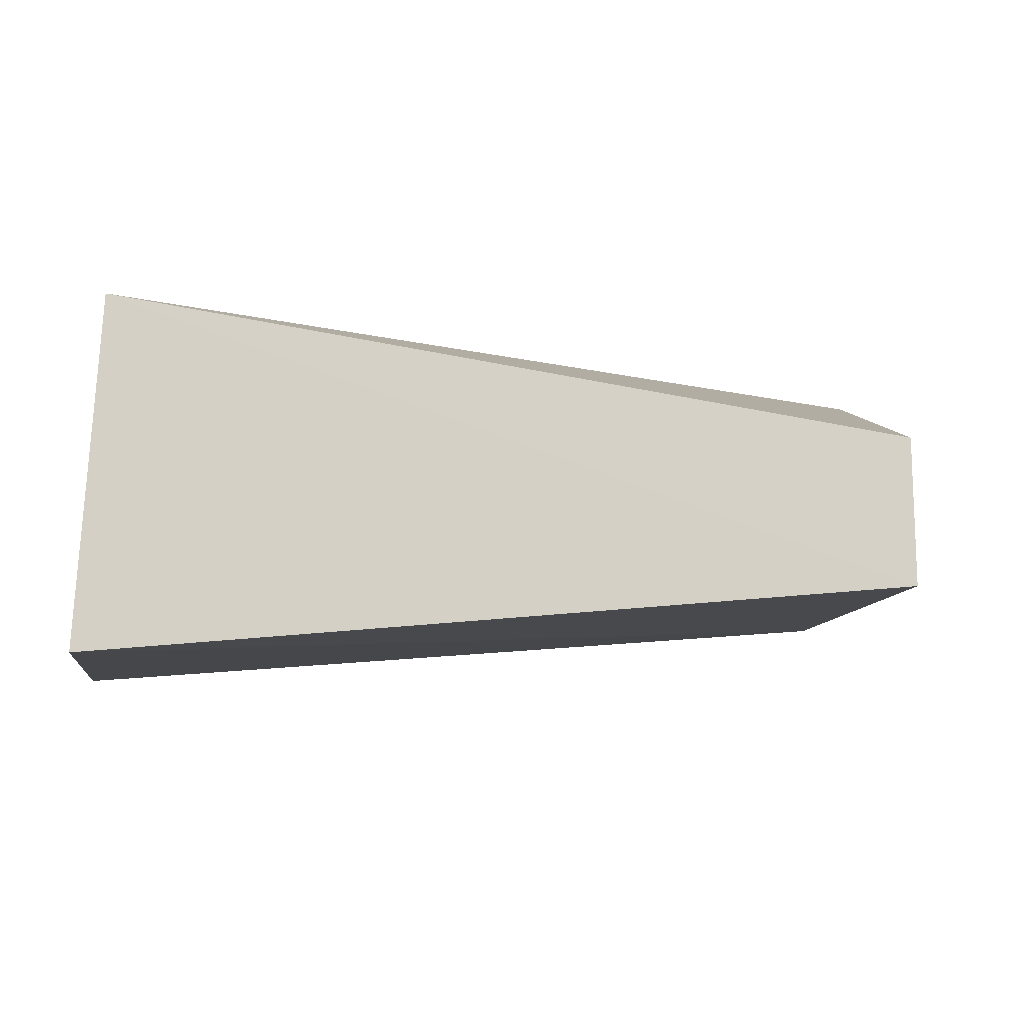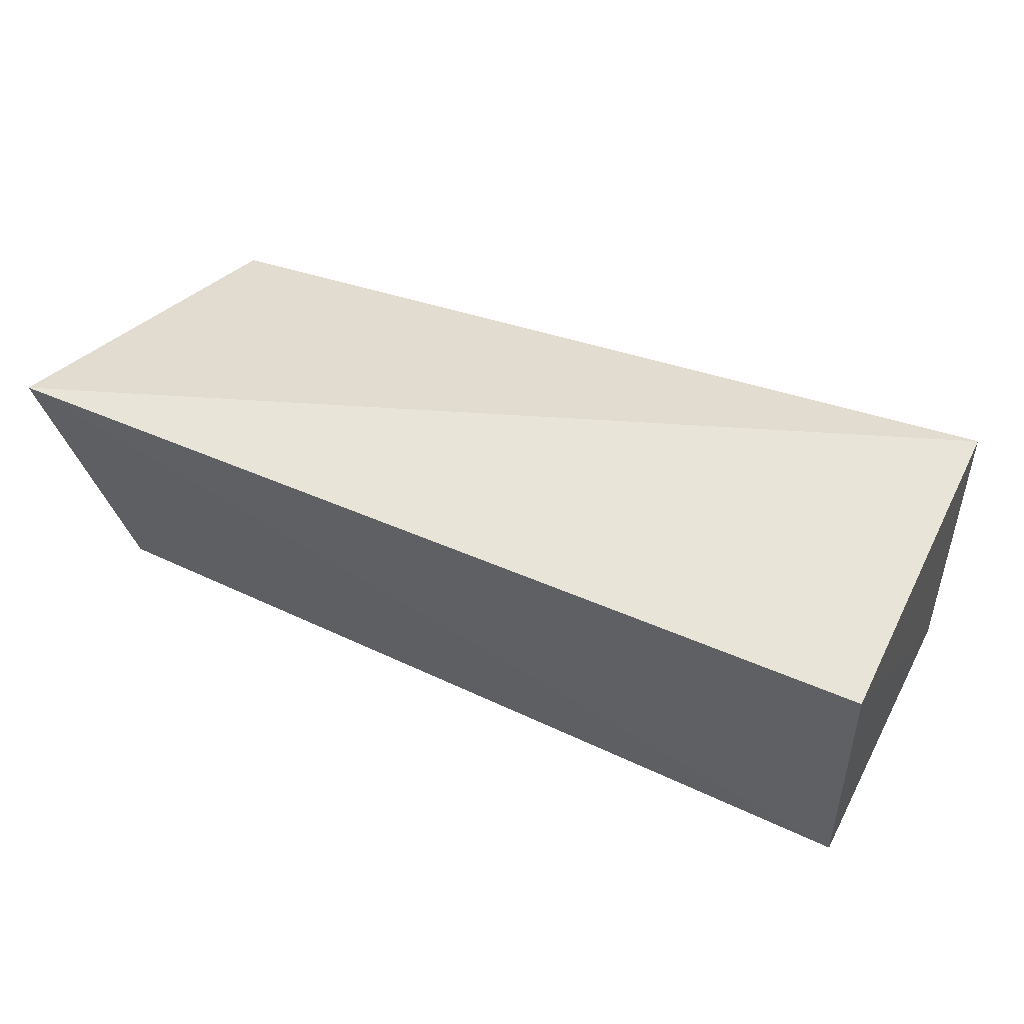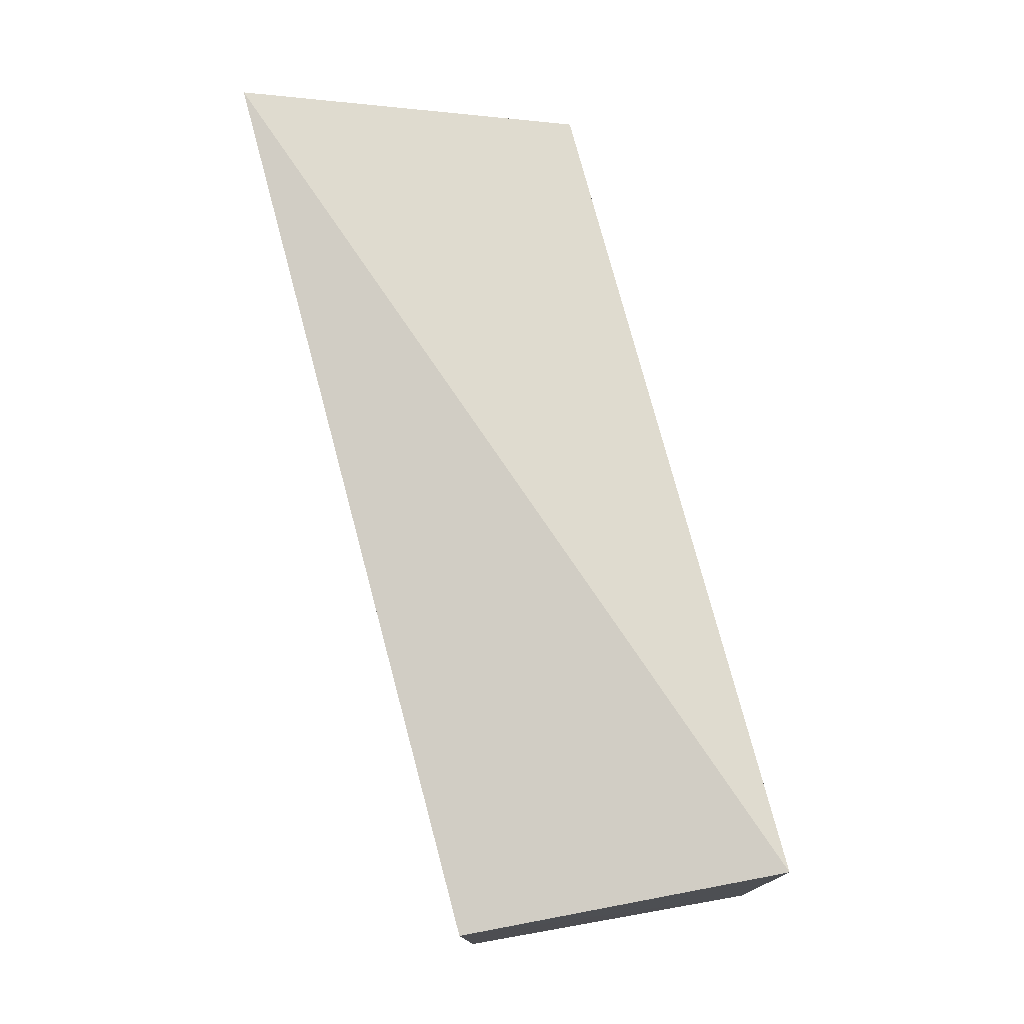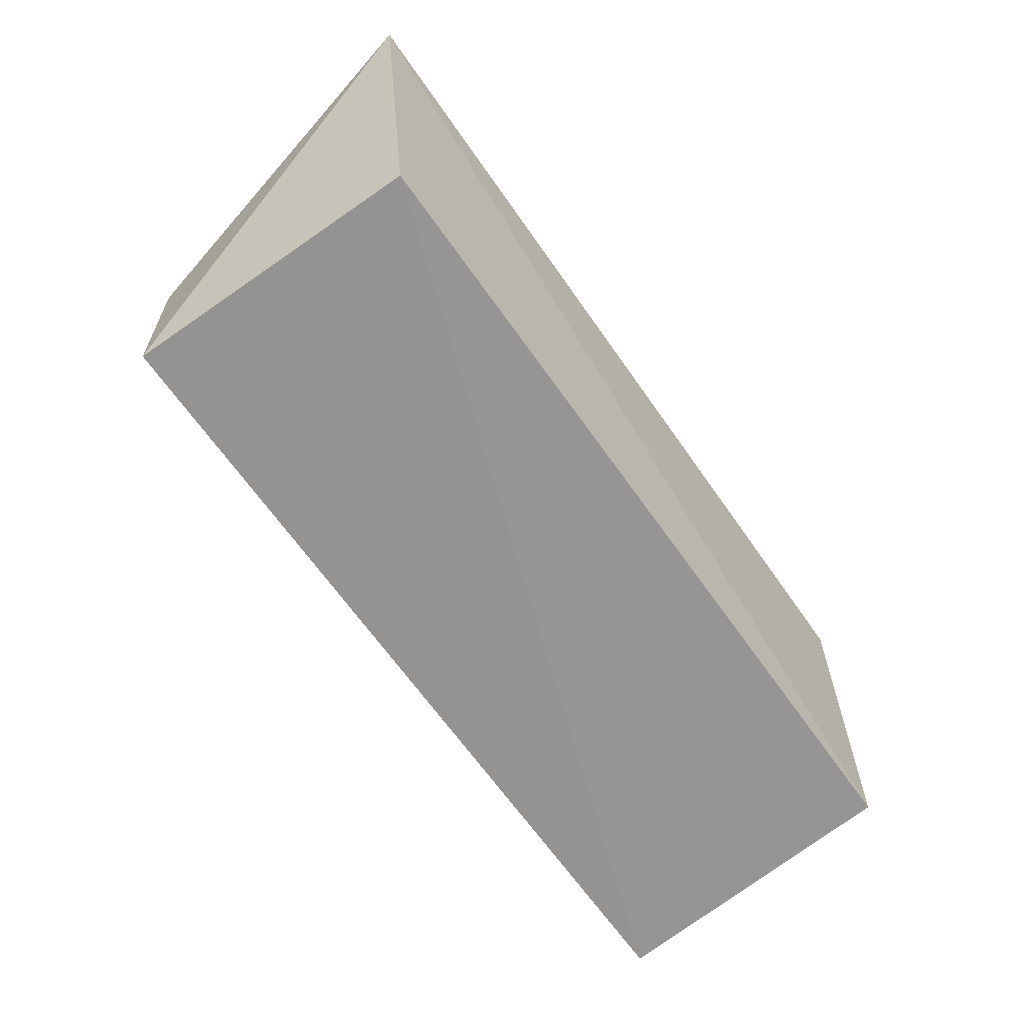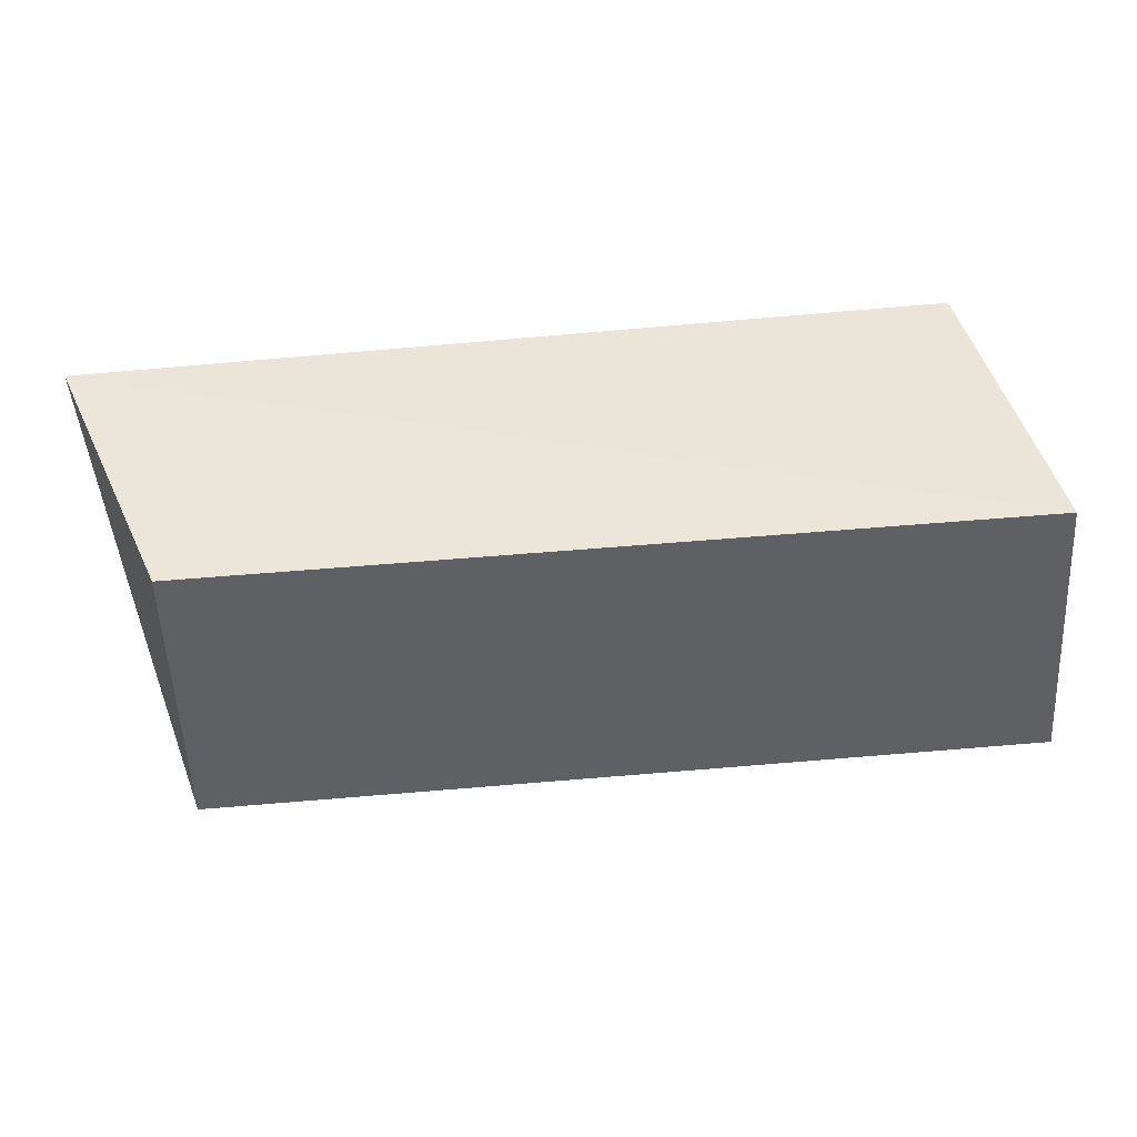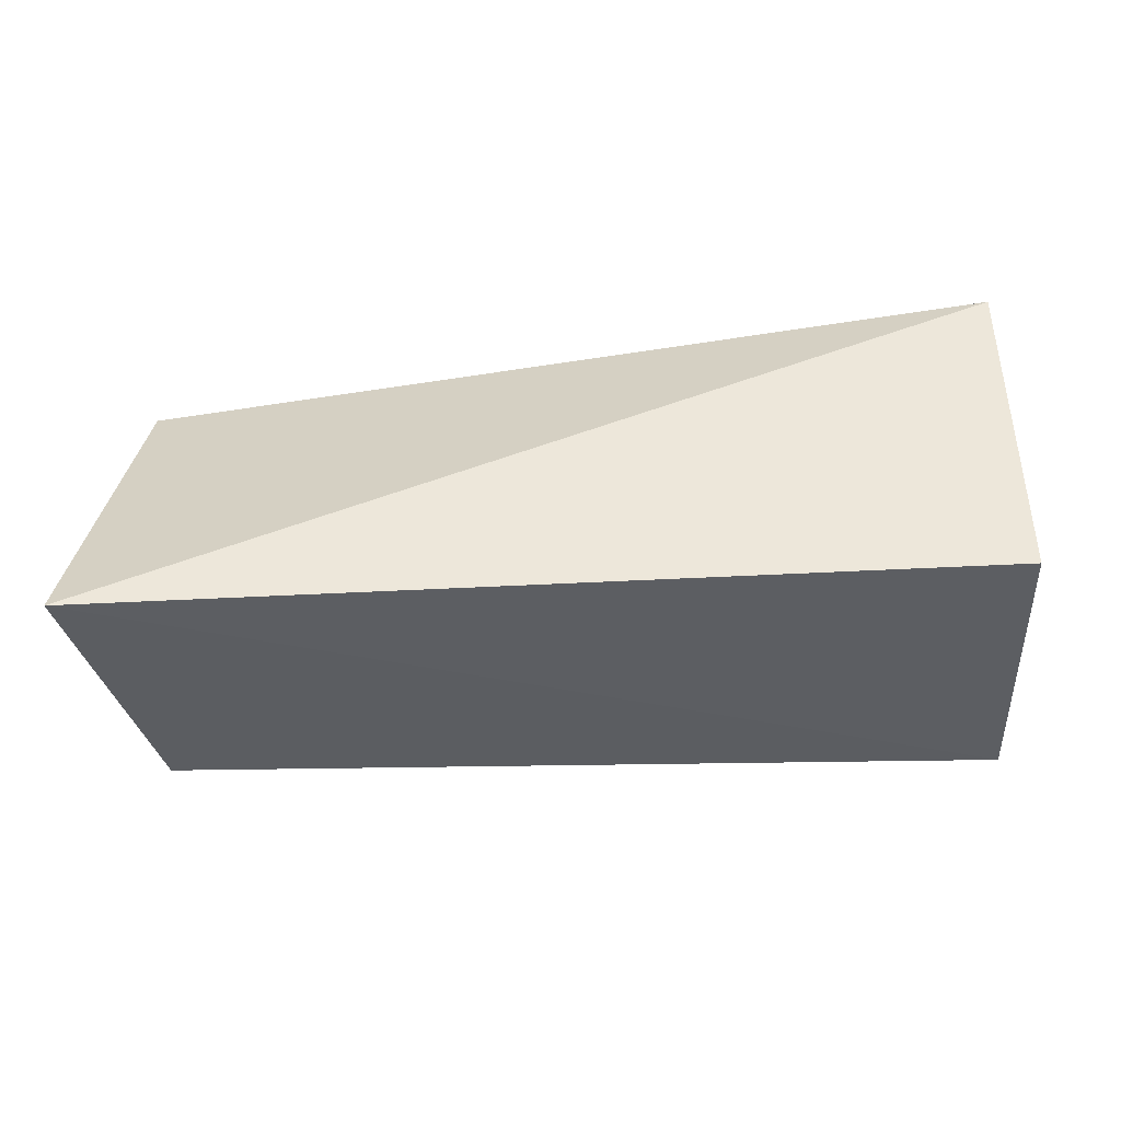
<metadata>
{"format":"obj","ext":"obj","renderer":"f3d","projection":"perspective","resolution":1024,"background":"white","views":[{"elev":-12.3,"azim":167.0,"up":"+Y"},{"elev":55.9,"azim":22.8,"up":"+Y"},{"elev":77.9,"azim":75.5,"up":"+Y"},{"elev":-62.2,"azim":-54.6,"up":"+Y"},{"elev":44.4,"azim":-11.3,"up":"+Z"},{"elev":50.0,"azim":-5.3,"up":"+Y"}]}
</metadata>
<code>
v 0.1874 -0.04132 -0.232
v 0.1967 -0.04575 -0.3501
v 0.1901 0.08793 -0.3535
v -0.1537 0.0984 -0.2284
v -0.1284 -0.009873 -0.2348
v 0.182 0.08014 -0.2308
v -0.1284 -0.009873 -0.3561
v -0.1284 0.05073 -0.3561
f 5 2 1
f 5 1 4
f 6 3 4
f 6 4 1
f 6 1 2
f 6 2 3
f 7 3 2
f 7 2 5
f 7 5 4
f 8 7 4
f 8 4 3
f 8 3 7

</code>
